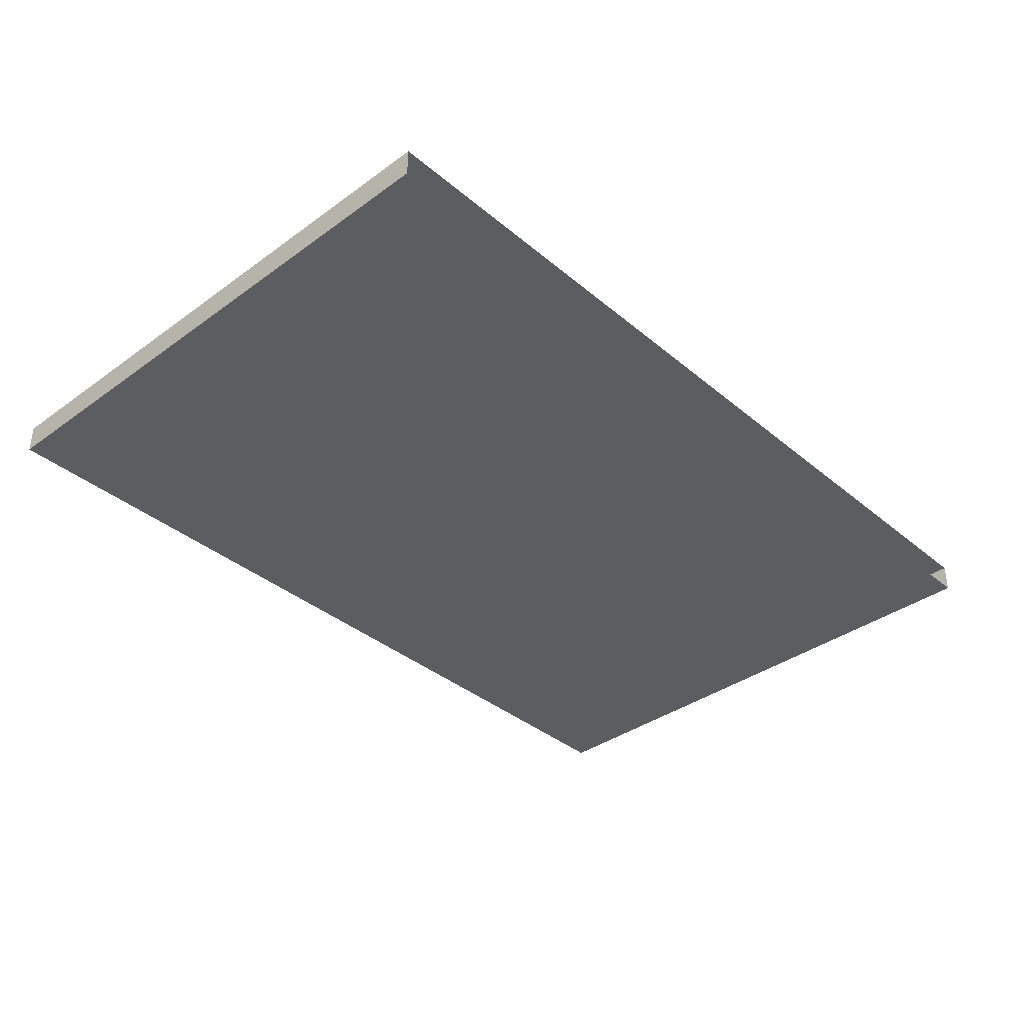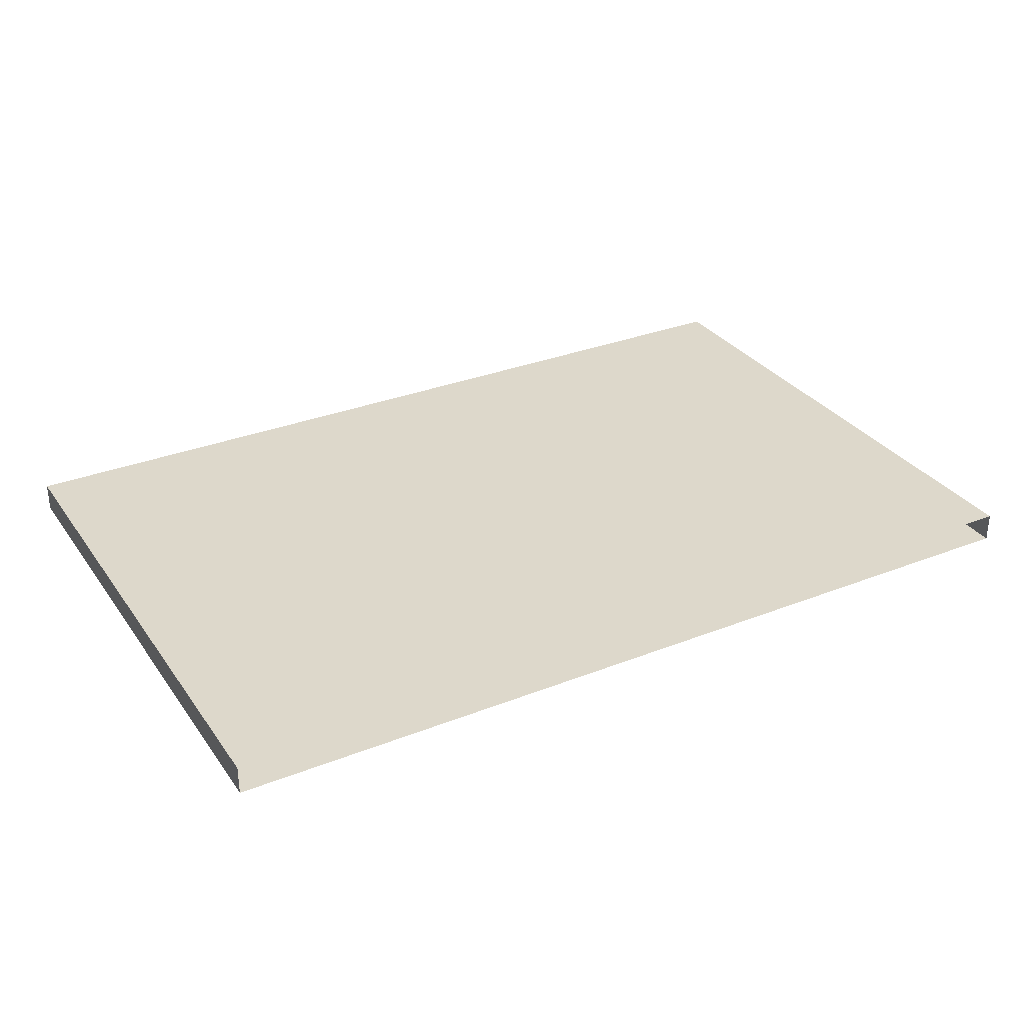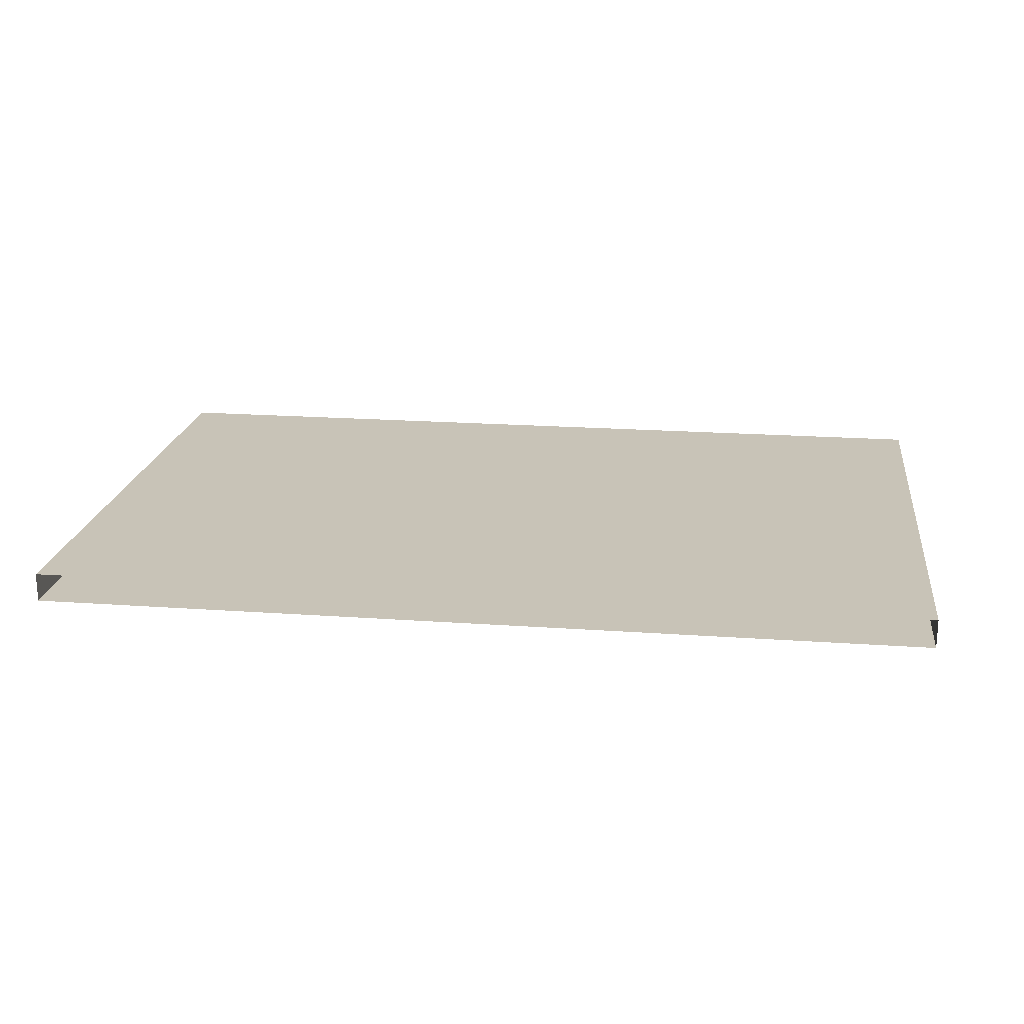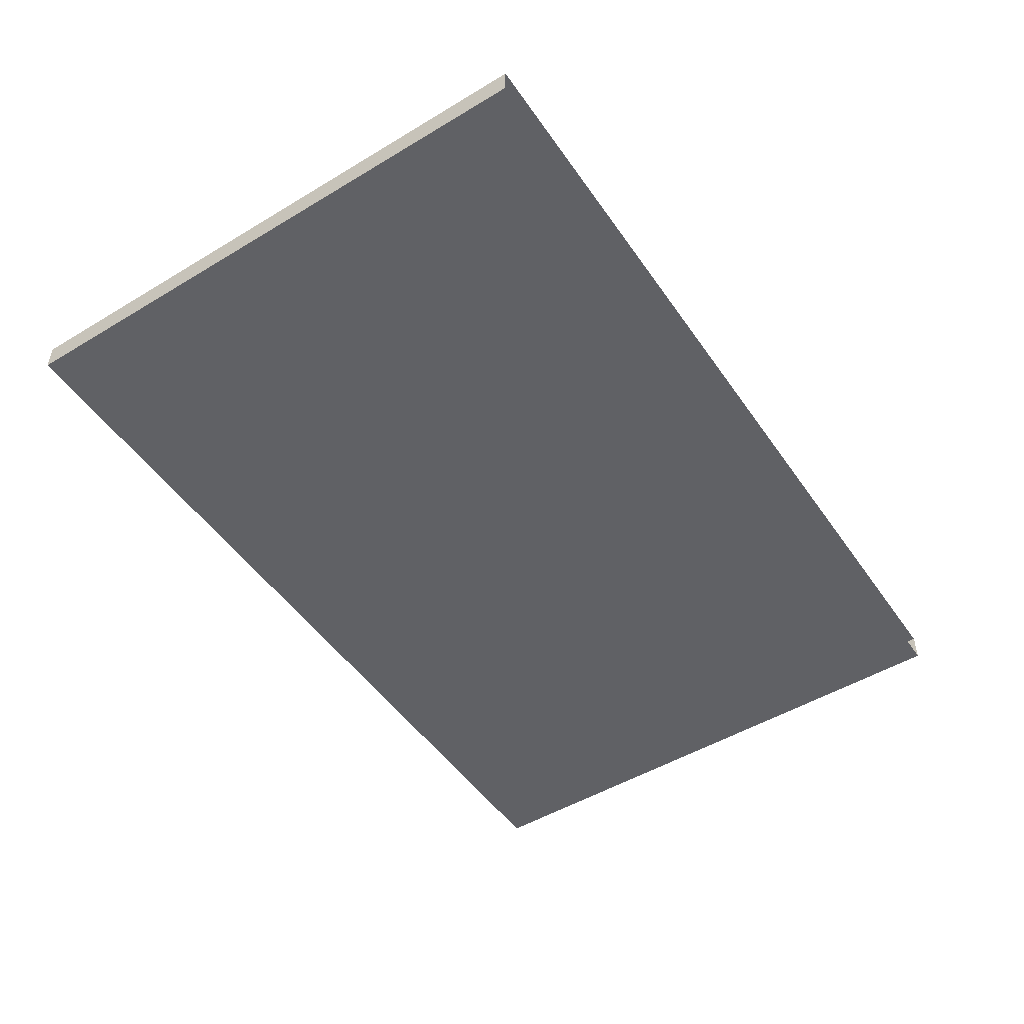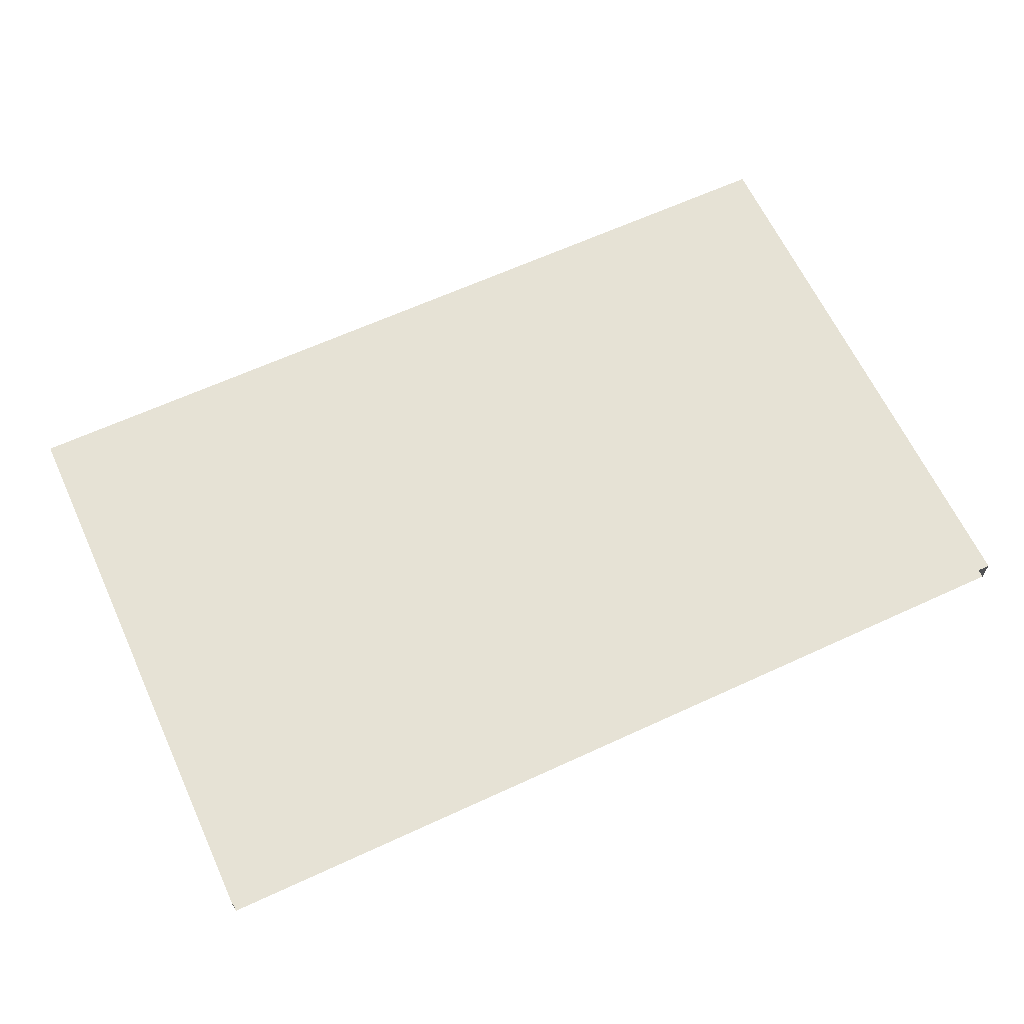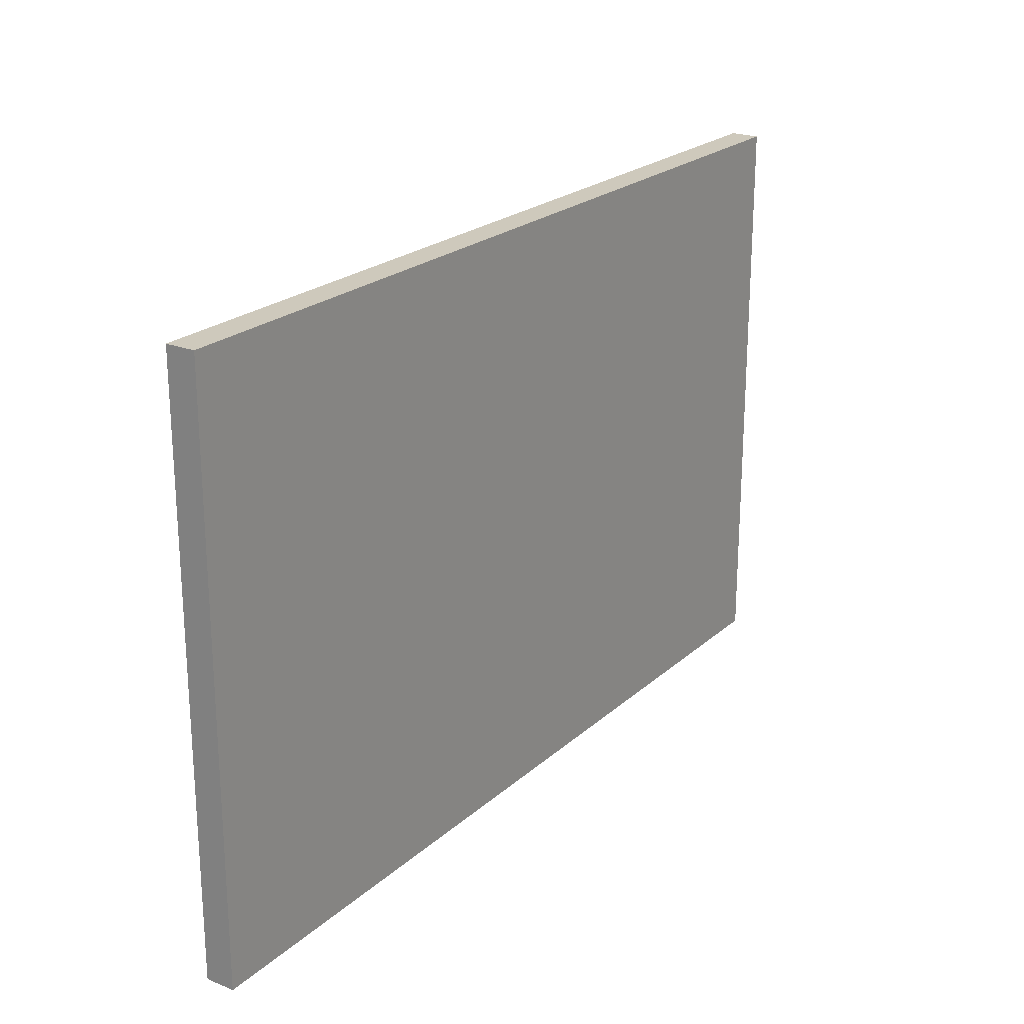
<metadata>
{"format":"obj","ext":"obj","renderer":"f3d","projection":"perspective","resolution":1024,"background":"white","views":[{"elev":-37.0,"azim":-47.0,"up":"+Z"},{"elev":31.3,"azim":-29.3,"up":"+Z"},{"elev":19.7,"azim":7.6,"up":"+Z"},{"elev":-49.8,"azim":-56.5,"up":"+Z"},{"elev":63.9,"azim":-24.9,"up":"+Z"},{"elev":22.5,"azim":124.3,"up":"+Y"}]}
</metadata>
<code>
o parede_9_Cube.015
v 5.51 0.01781 4.026
v 5.51 4.018 4.026
v 5.51 0.01781 3.826
v 5.51 4.018 3.826
v 11.71 0.01781 4.026
v 11.71 4.018 4.026
v 11.71 0.01781 3.826
v 11.71 4.018 3.826
f 1 2 4 3
f 3 4 8 7
f 7 8 6 5
f 5 6 2 1
f 8 4 2 6

</code>
